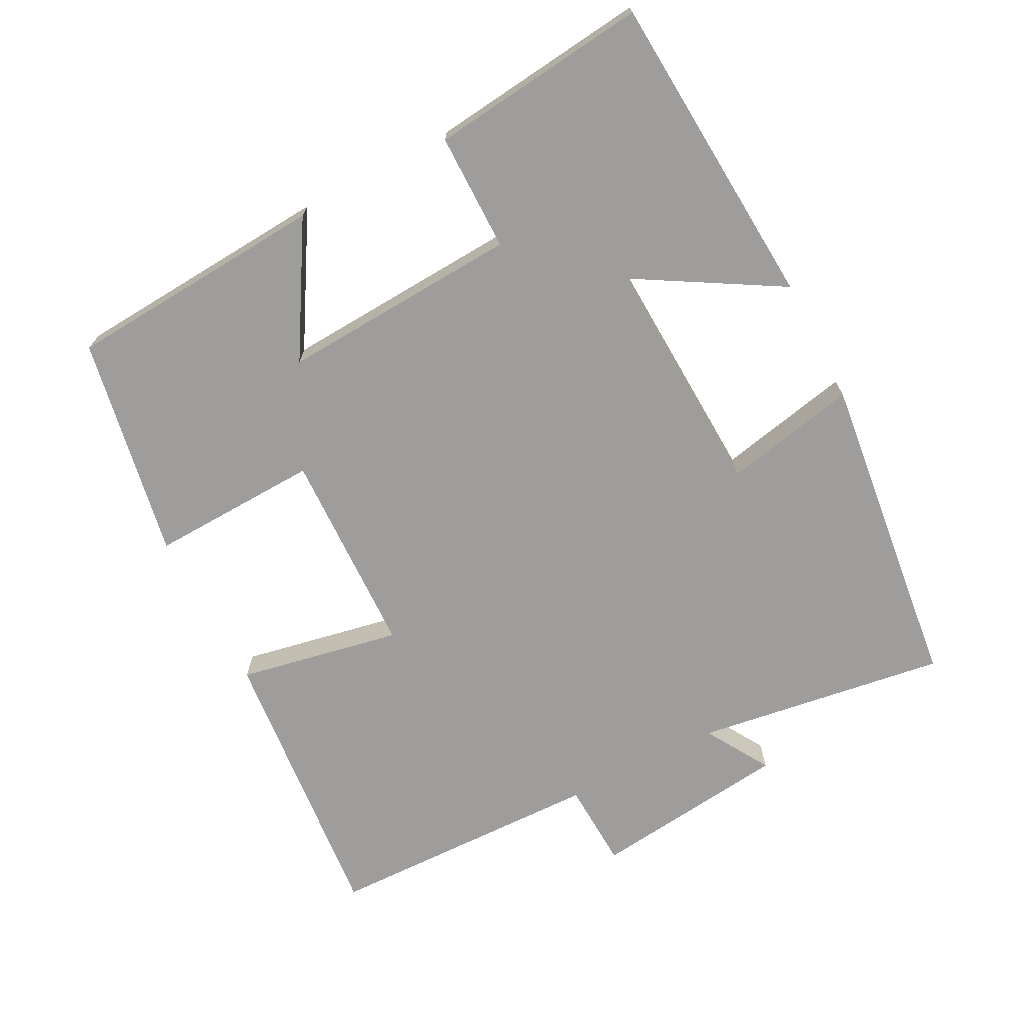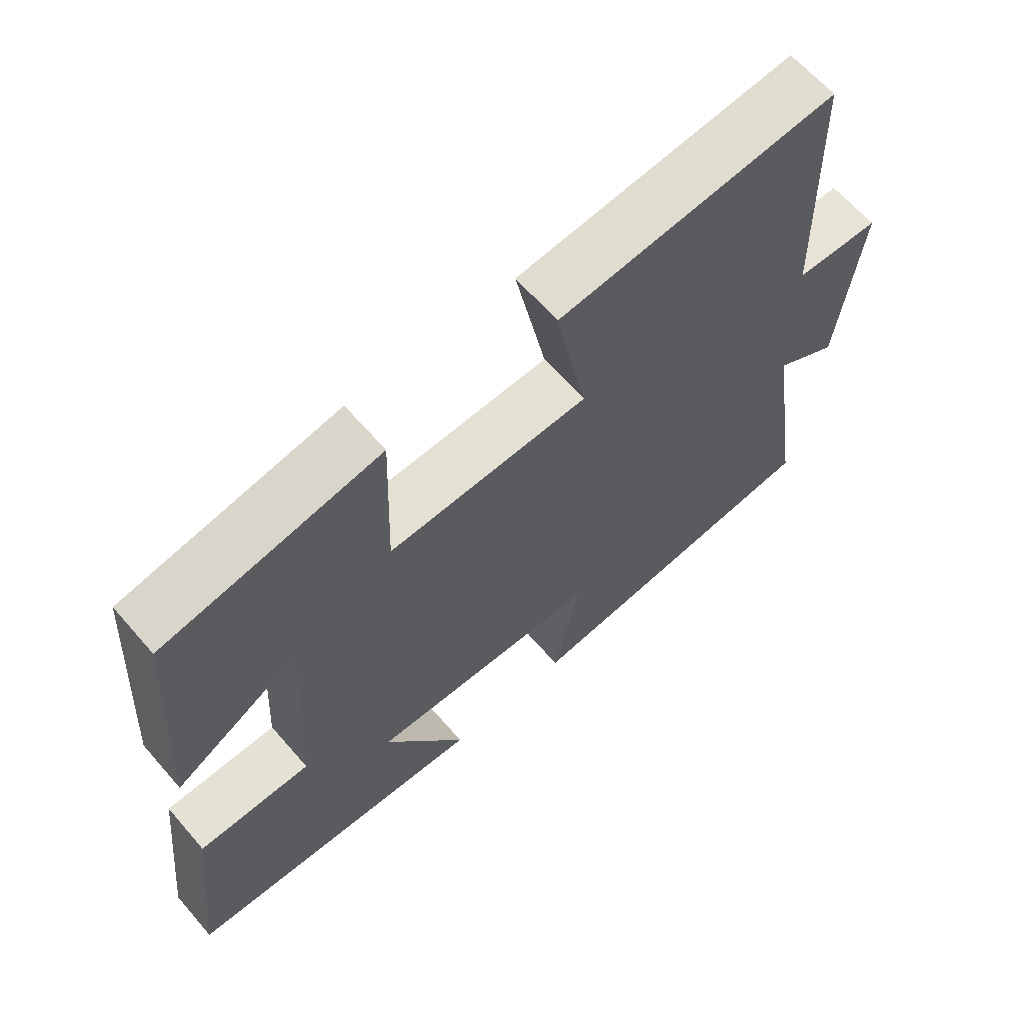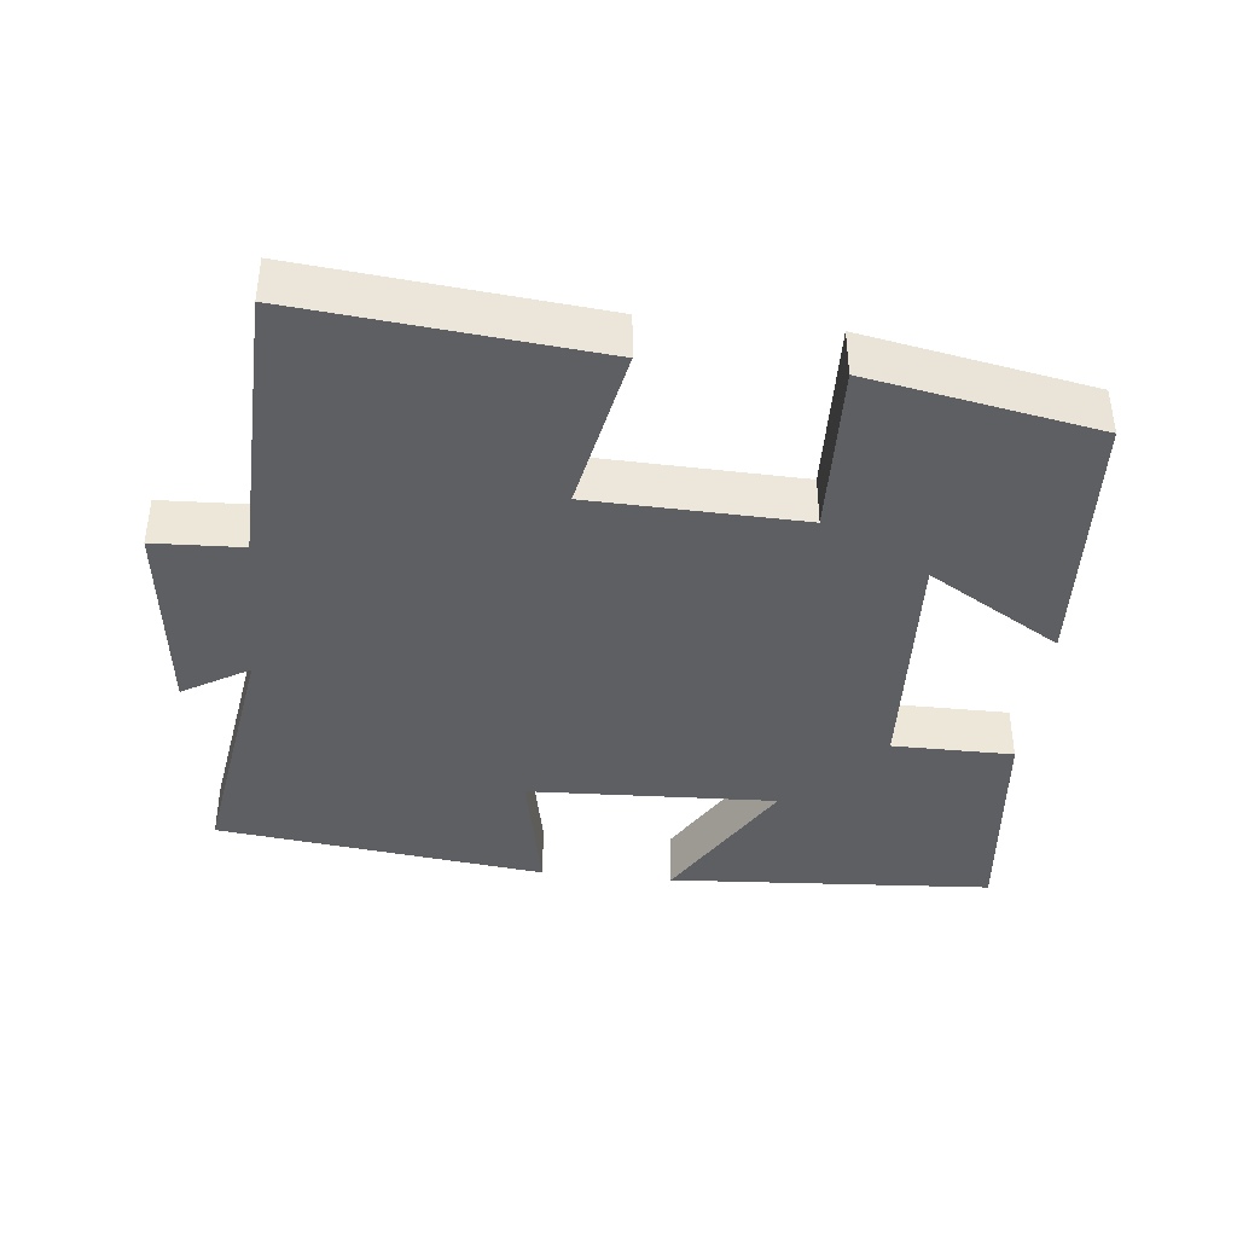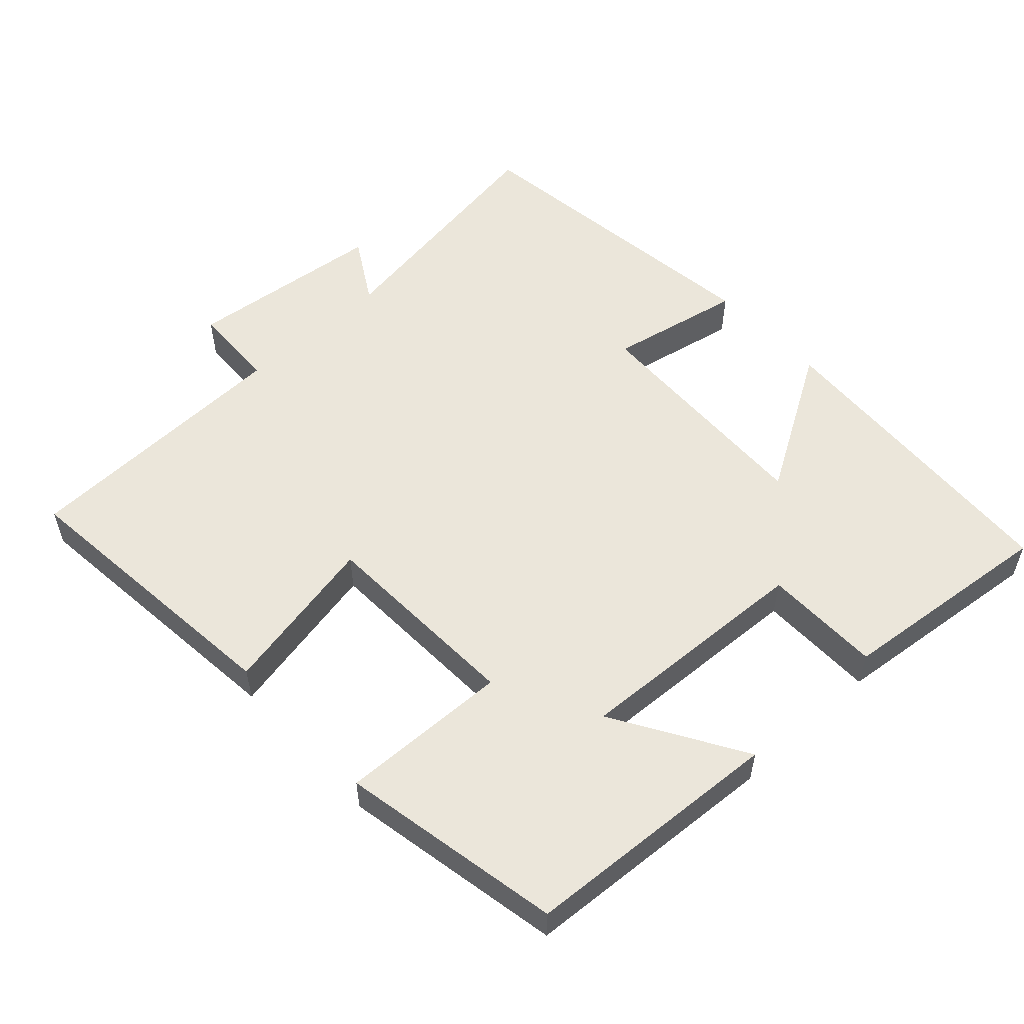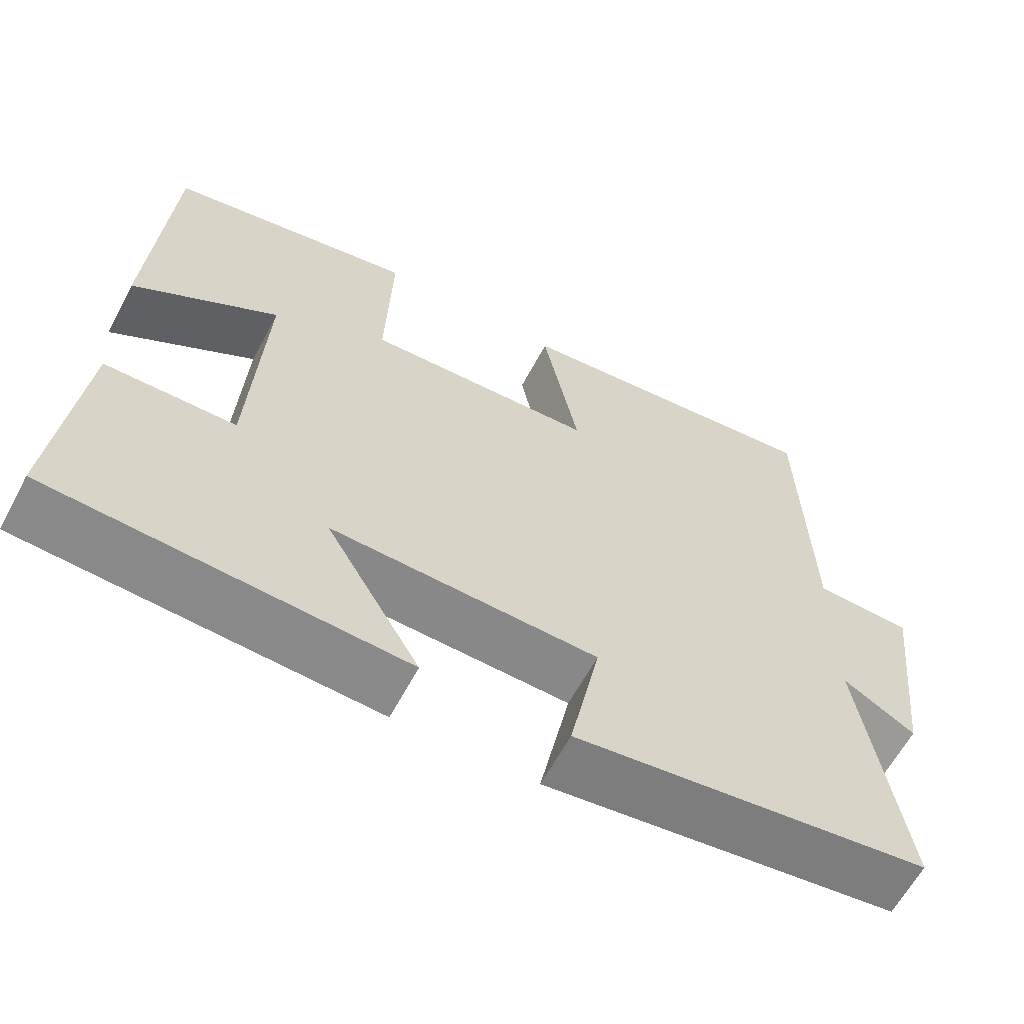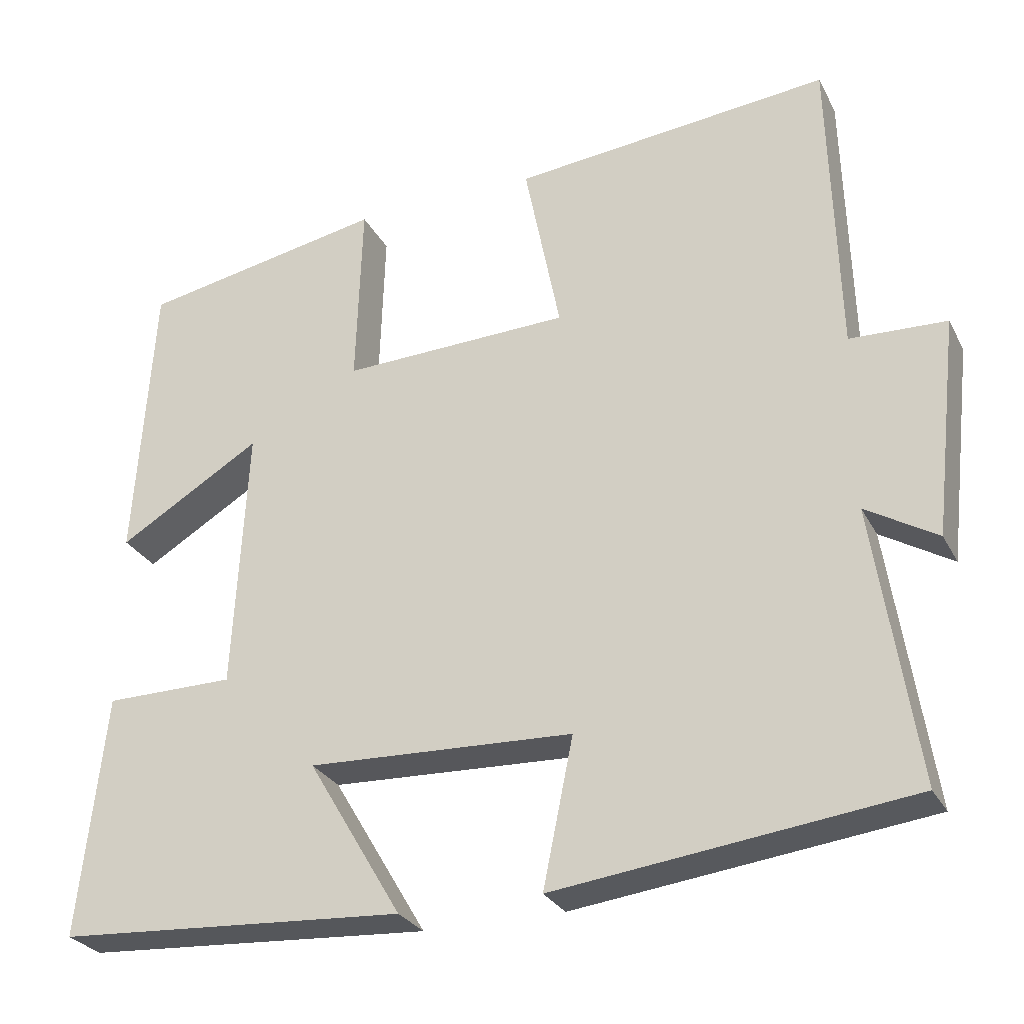
<metadata>
{"format":"obj","ext":"obj","renderer":"f3d","projection":"perspective","resolution":1024,"background":"white","views":[{"elev":-70.5,"azim":117.7,"up":"+Y"},{"elev":64.1,"azim":139.1,"up":"+Z"},{"elev":-40.3,"azim":-6.0,"up":"+Y"},{"elev":54.7,"azim":47.1,"up":"+Y"},{"elev":-62.0,"azim":152.0,"up":"+Z"},{"elev":-28.0,"azim":-157.0,"up":"+Z"}]}
</metadata>
<code>
v 0.534 0.07 -0.471
v 0.084 0.07 -0.5
v 0.205 0.07 -0.296
v -0.137 0.07 -0.31
v -0.098 0.07 -0.5
v -0.554 0.07 -0.444
v -0.5 0.07 -0.087
v -0.592 0.07 -0.142
v -0.624 0.07 0.14
v -0.5 0.07 0.145
v -0.489 0.07 0.54
v -0.08 0.07 0.5
v -0.126 0.07 0.269
v 0.168 0.07 0.259
v 0.16 0.07 0.5
v 0.476 0.07 0.441
v 0.5 0.07 0.07
v 0.315 0.07 0.181
v 0.333 0.07 -0.159
v 0.5 0.07 -0.16
v 0.534 0 -0.471
v 0.084 0 -0.5
v 0.205 0 -0.296
v -0.137 0 -0.31
v -0.098 0 -0.5
v -0.554 0 -0.444
v -0.5 0 -0.087
v -0.592 0 -0.142
v -0.624 0 0.14
v -0.5 0 0.145
v -0.489 0 0.54
v -0.08 0 0.5
v -0.126 0 0.269
v 0.168 0 0.259
v 0.16 0 0.5
v 0.476 0 0.441
v 0.5 0 0.07
v 0.315 0 0.181
v 0.333 0 -0.159
v 0.5 0 -0.16
f 1 2 3
f 20 1 3
f 19 20 3
f 18 19 3 4
f 15 16 17 18
f 14 15 18
f 13 14 18 4
f 10 11 12 13
f 10 13 4
f 7 8 9 10
f 7 10 4 5
f 5 6 7
f 23 22 21
f 23 21 40
f 23 40 39
f 24 23 39 38
f 38 37 36 35
f 38 35 34
f 24 38 34 33
f 33 32 31 30
f 24 33 30
f 30 29 28 27
f 25 24 30 27
f 27 26 25
f 1 21 22 2
f 2 22 23 3
f 3 23 24 4
f 4 24 25 5
f 5 25 26 6
f 6 26 27 7
f 7 27 28 8
f 8 28 29 9
f 9 29 30 10
f 10 30 31 11
f 11 31 32 12
f 12 32 33 13
f 13 33 34 14
f 14 34 35 15
f 15 35 36 16
f 16 36 37 17
f 17 37 38 18
f 18 38 39 19
f 19 39 40 20
f 20 40 21 1

</code>
